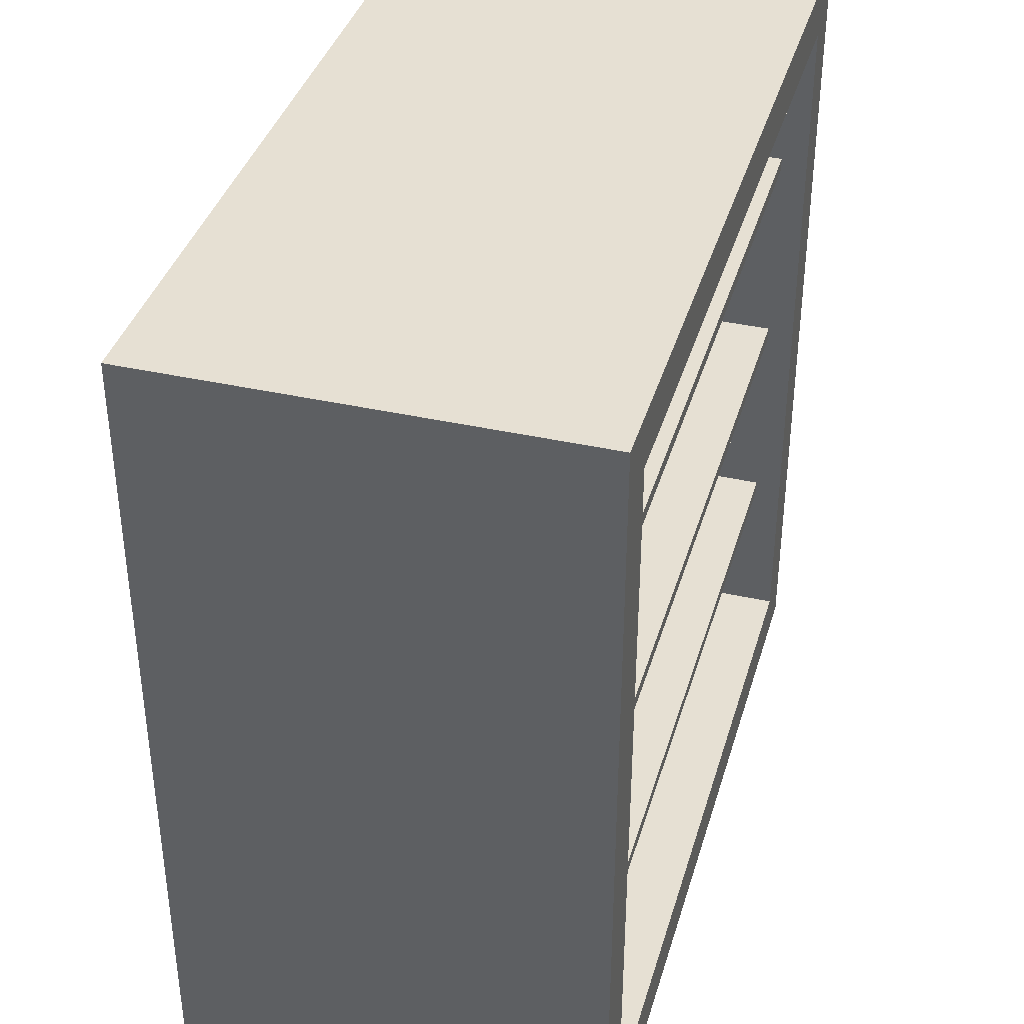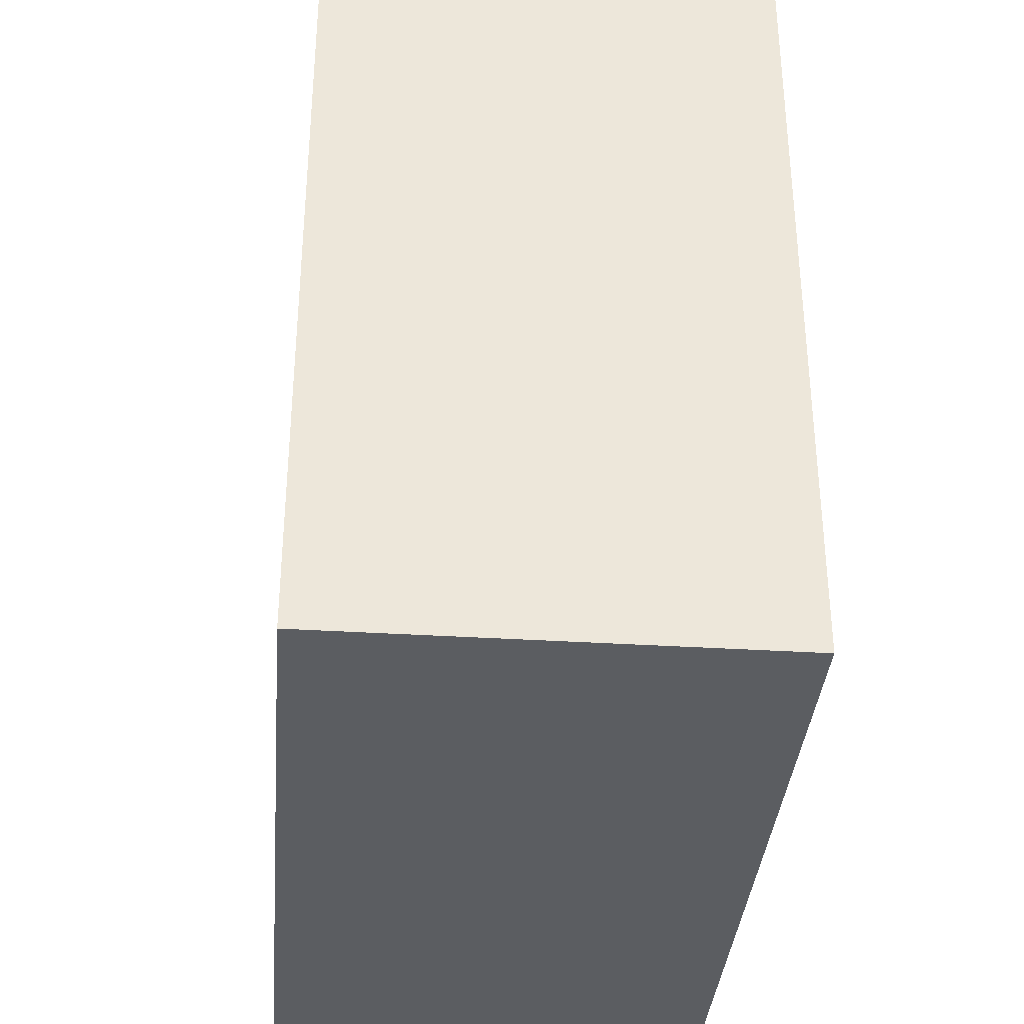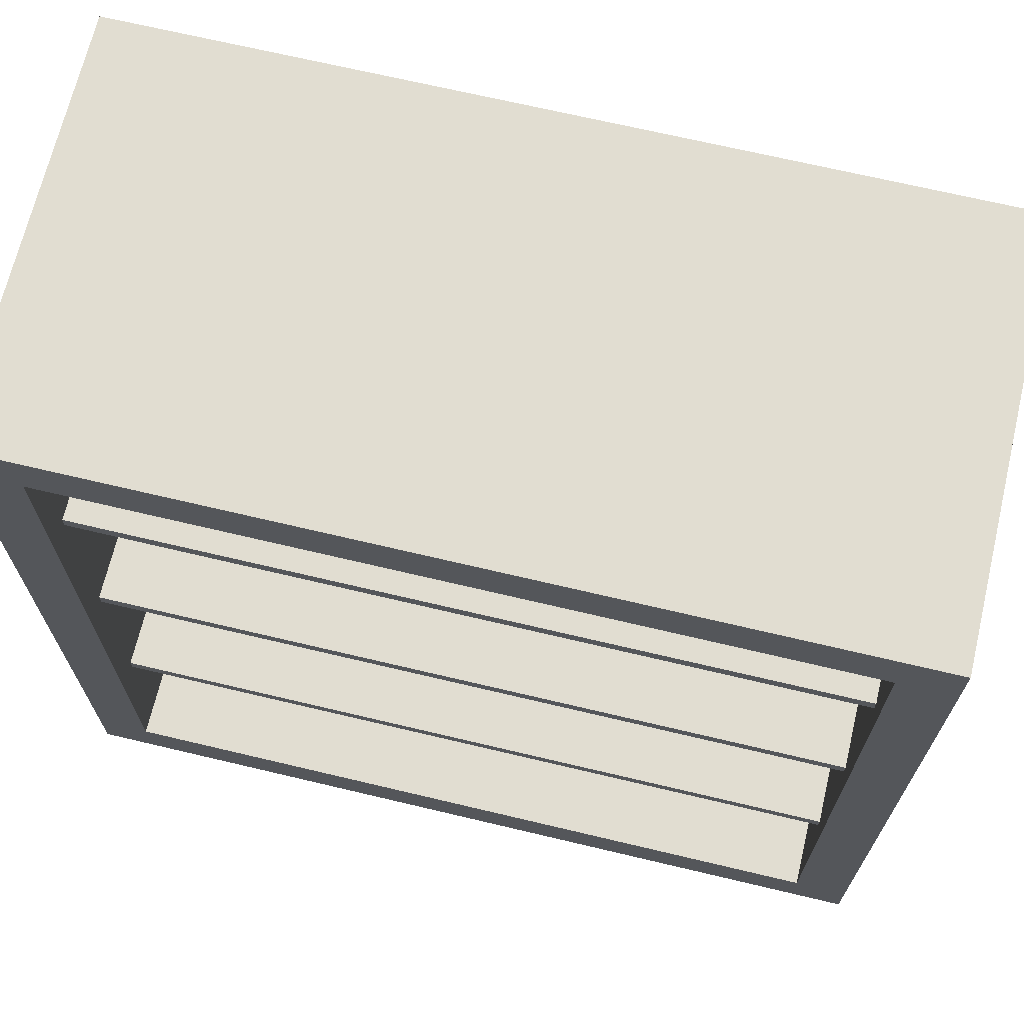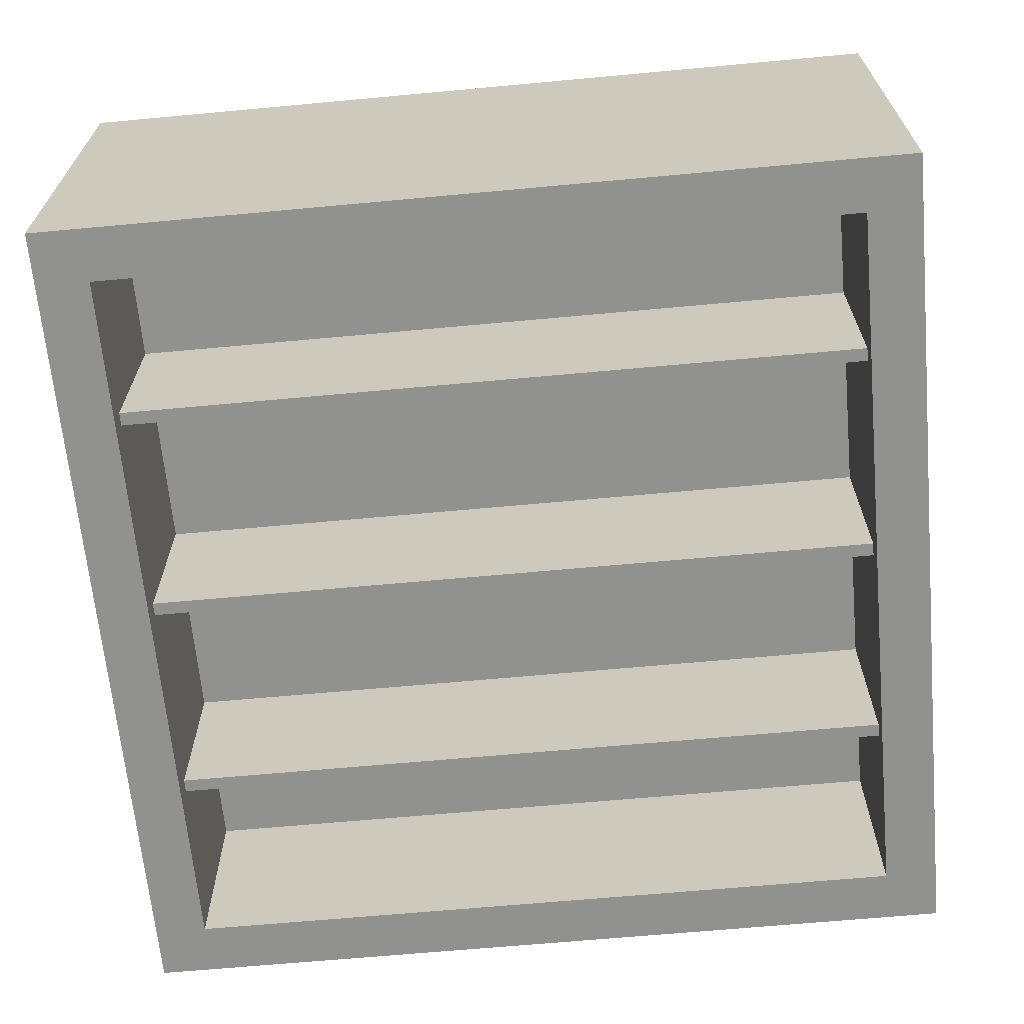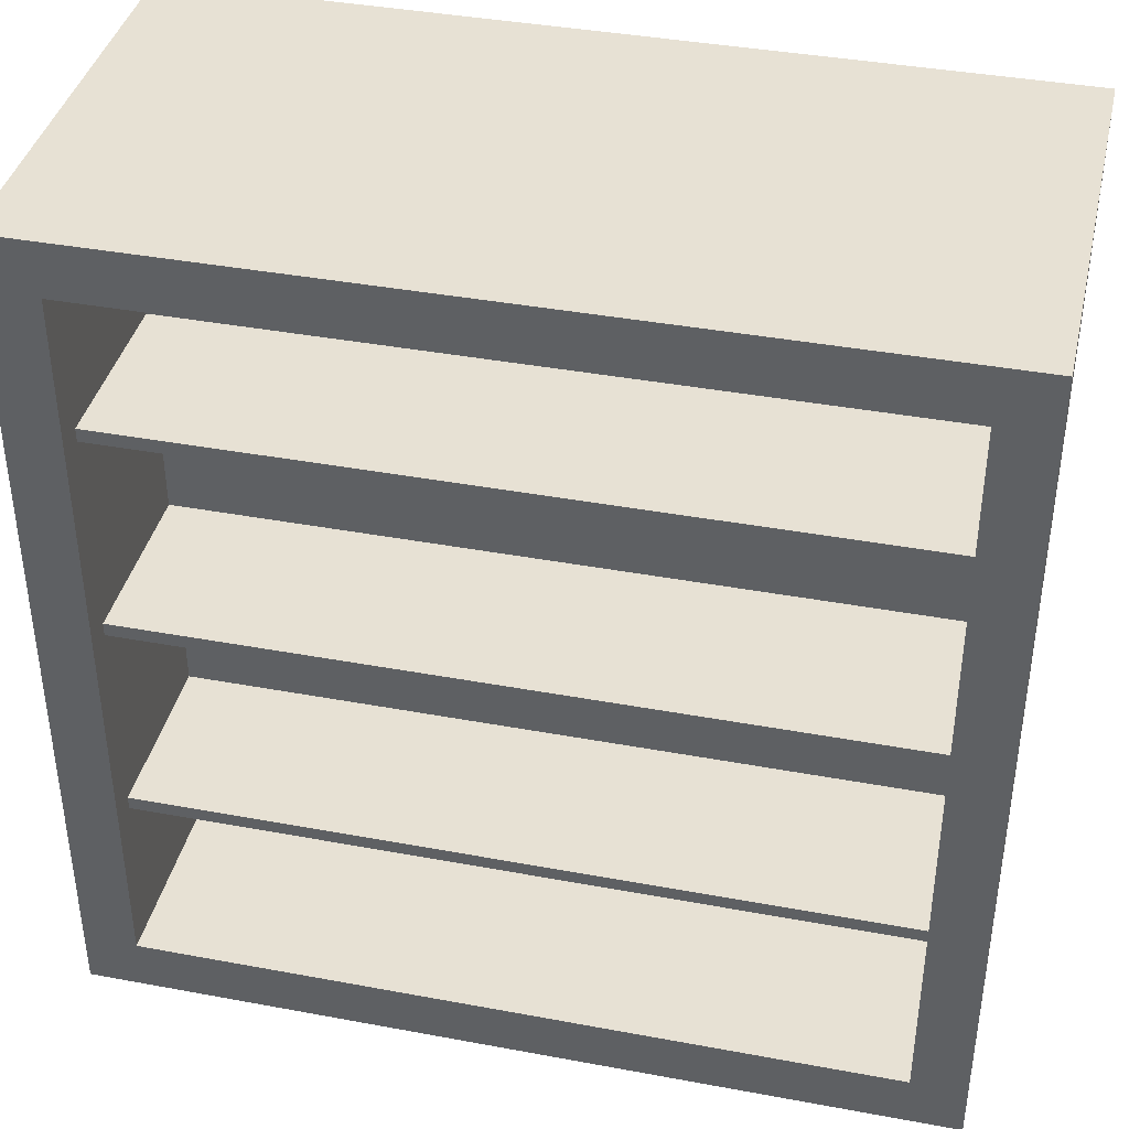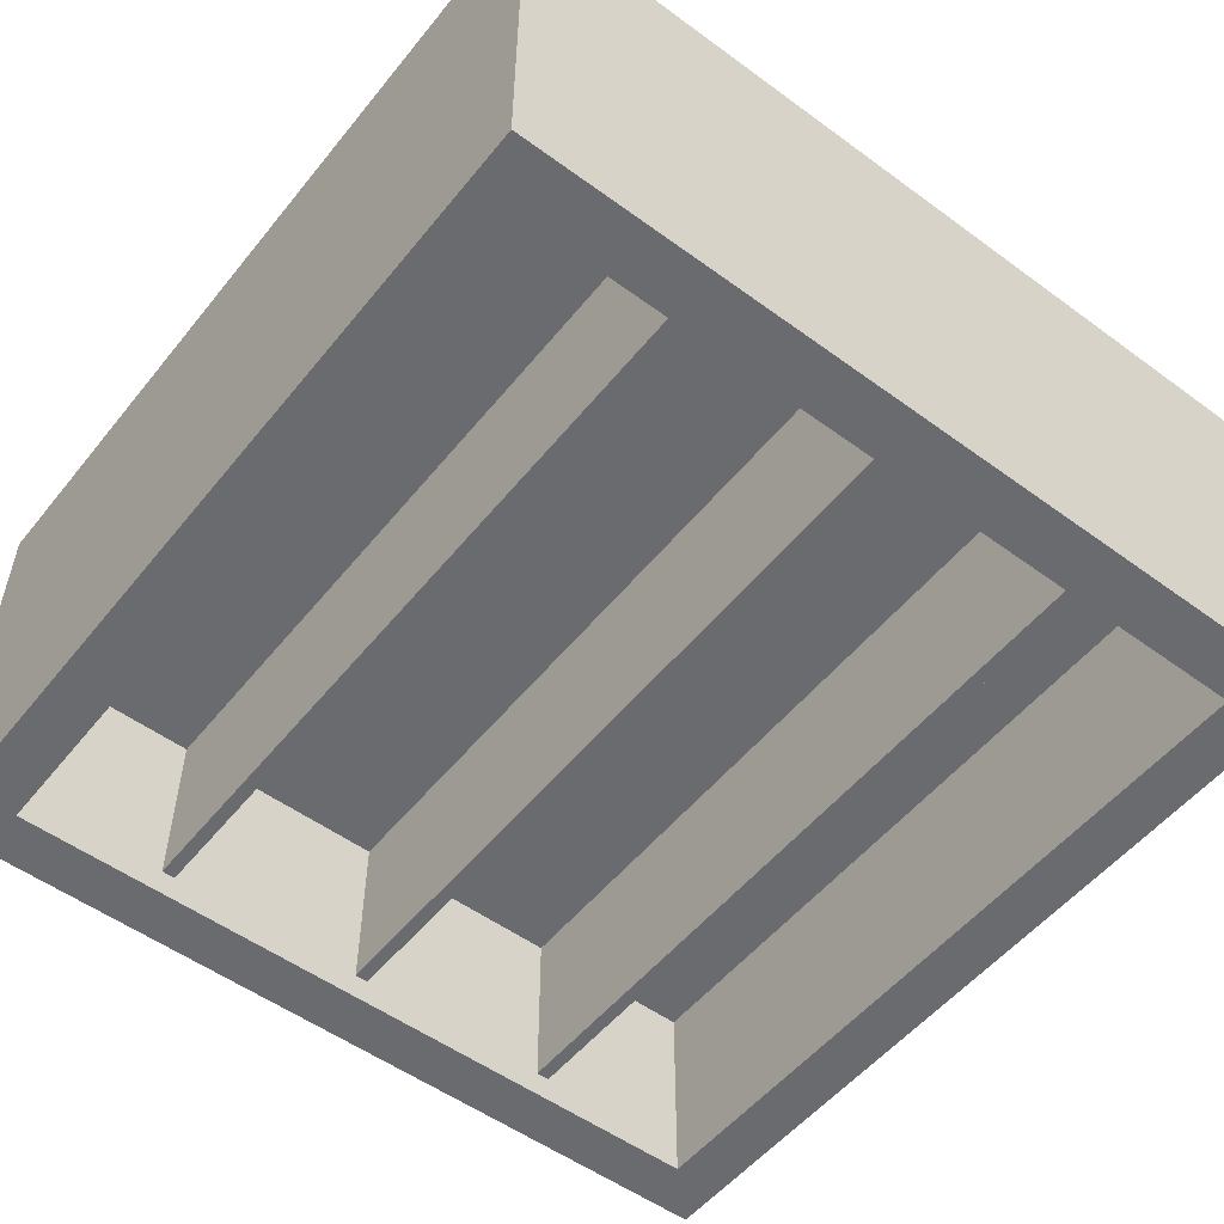
<metadata>
{"format":"obj","ext":"obj","renderer":"f3d","projection":"perspective","resolution":1024,"background":"white","views":[{"elev":38.3,"azim":105.9,"up":"+Y"},{"elev":-35.7,"azim":-94.7,"up":"+Y"},{"elev":68.9,"azim":-166.6,"up":"+Y"},{"elev":-66.0,"azim":-174.7,"up":"+Z"},{"elev":39.5,"azim":13.0,"up":"+Y"},{"elev":-53.3,"azim":-128.0,"up":"+Z"}]}
</metadata>
<code>
v -32 0 16
v -32 0 -16
v -32 64 16
v -32 64 -16
v 28 4 16
v 28 4 1
v 28 4 -1
v 28 4 -16
v 28 16 14
v 28 16 1
v 28 16 -1
v 28 16 -14
v 28 17 14
v 28 17 1
v 28 17 -1
v 28 17 -14
v 28 32 14
v 28 32 1
v 28 32 -1
v 28 32 -14
v 28 33 14
v 28 33 1
v 28 33 -1
v 28 33 -14
v 28 48 14
v 28 48 1
v 28 48 -1
v 28 48 -14
v 28 49 14
v 28 49 1
v 28 49 -1
v 28 49 -14
v 28 60 16
v 28 60 1
v 28 60 -1
v 28 60 -16
v -28 4 16
v -28 4 1
v -28 4 -1
v -28 4 -16
v -28 16 14
v -28 16 1
v -28 16 -1
v -28 16 -14
v -28 17 14
v -28 17 1
v -28 17 -1
v -28 17 -14
v -28 32 14
v -28 32 1
v -28 32 -1
v -28 32 -14
v -28 33 14
v -28 33 1
v -28 33 -1
v -28 33 -14
v -28 48 14
v -28 48 1
v -28 48 -1
v -28 48 -14
v -28 49 14
v -28 49 1
v -28 49 -1
v -28 49 -14
v -28 60 16
v -28 60 1
v -28 60 -1
v -28 60 -16
v 32 0 16
v 32 0 -16
v 32 64 16
v 32 64 -16
v -32 0 16
v -32 64 16
v -28 4 16
v -28 60 16
v 28 4 16
v 28 60 16
v 32 0 16
v 32 64 16
v -28 16 14
v -28 17 14
v -28 32 14
v -28 33 14
v -28 48 14
v -28 49 14
v 28 16 14
v 28 17 14
v 28 32 14
v 28 33 14
v 28 48 14
v 28 49 14
v -28 4 1
v -28 16 1
v -28 17 1
v -28 32 1
v -28 33 1
v -28 48 1
v -28 49 1
v -28 60 1
v 28 4 1
v 28 16 1
v 28 17 1
v 28 32 1
v 28 33 1
v 28 48 1
v 28 49 1
v 28 60 1
v -28 4 -1
v -28 16 -1
v -28 17 -1
v -28 32 -1
v -28 33 -1
v -28 48 -1
v -28 49 -1
v -28 60 -1
v 28 4 -1
v 28 16 -1
v 28 17 -1
v 28 32 -1
v 28 33 -1
v 28 48 -1
v 28 49 -1
v 28 60 -1
v -28 16 -14
v -28 17 -14
v -28 32 -14
v -28 33 -14
v -28 48 -14
v -28 49 -14
v 28 16 -14
v 28 17 -14
v 28 32 -14
v 28 33 -14
v 28 48 -14
v 28 49 -14
v -32 0 -16
v -32 64 -16
v -28 4 -16
v -28 60 -16
v 28 4 -16
v 28 60 -16
v 32 0 -16
v 32 64 -16
v -32 0 16
v 32 0 16
v -32 0 -16
v 32 0 -16
v -28 16 14
v 28 16 14
v -28 16 1
v 28 16 1
v -28 16 -1
v 28 16 -1
v -28 16 -14
v 28 16 -14
v -28 32 14
v 28 32 14
v -28 32 1
v 28 32 1
v -28 32 -1
v 28 32 -1
v -28 32 -14
v 28 32 -14
v -28 48 14
v 28 48 14
v -28 48 1
v 28 48 1
v -28 48 -1
v 28 48 -1
v -28 48 -14
v 28 48 -14
v -28 60 16
v 28 60 16
v -28 60 1
v 28 60 1
v -28 60 -1
v 28 60 -1
v -28 60 -16
v 28 60 -16
v -28 4 16
v 28 4 16
v -28 4 1
v 28 4 1
v -28 4 -1
v 28 4 -1
v -28 4 -16
v 28 4 -16
v -28 17 14
v 28 17 14
v -28 17 1
v 28 17 1
v -28 17 -1
v 28 17 -1
v -28 17 -14
v 28 17 -14
v -28 33 14
v 28 33 14
v -28 33 1
v 28 33 1
v -28 33 -1
v 28 33 -1
v -28 33 -14
v 28 33 -14
v -28 49 14
v 28 49 14
v -28 49 1
v 28 49 1
v -28 49 -1
v 28 49 -1
v -28 49 -14
v 28 49 -14
v -32 64 16
v 32 64 16
v -32 64 -16
v 32 64 -16
f 3 2 1
f 4 2 3
f 9 6 5
f 10 6 9
f 11 8 7
f 12 8 11
f 13 9 5
f 16 8 12
f 17 14 13
f 17 13 5
f 18 14 17
f 19 16 15
f 20 8 16
f 20 16 19
f 21 17 5
f 24 8 20
f 25 22 21
f 25 21 5
f 26 22 25
f 27 24 23
f 28 8 24
f 28 24 27
f 29 25 5
f 32 8 28
f 33 30 29
f 33 29 5
f 34 30 33
f 35 32 31
f 36 8 32
f 36 32 35
f 37 38 41
f 41 38 42
f 39 40 43
f 43 40 44
f 37 41 45
f 44 40 48
f 45 46 49
f 37 45 49
f 49 46 50
f 47 48 51
f 48 40 52
f 51 48 52
f 37 49 53
f 52 40 56
f 53 54 57
f 37 53 57
f 57 54 58
f 55 56 59
f 56 40 60
f 59 56 60
f 37 57 61
f 60 40 64
f 61 62 65
f 37 61 65
f 65 62 66
f 63 64 67
f 64 40 68
f 67 64 68
f 69 70 71
f 71 70 72
f 75 74 73
f 76 74 75
f 77 75 73
f 78 74 76
f 79 77 73
f 79 78 77
f 80 74 78
f 80 78 79
f 87 82 81
f 88 82 87
f 89 84 83
f 90 84 89
f 91 86 85
f 92 86 91
f 101 94 93
f 102 94 101
f 103 96 95
f 104 96 103
f 105 98 97
f 106 98 105
f 107 100 99
f 108 100 107
f 109 110 117
f 117 110 118
f 111 112 119
f 119 112 120
f 113 114 121
f 121 114 122
f 115 116 123
f 123 116 124
f 125 126 131
f 131 126 132
f 127 128 133
f 133 128 134
f 129 130 135
f 135 130 136
f 137 138 139
f 139 138 140
f 137 139 141
f 140 138 142
f 137 141 143
f 141 142 143
f 142 138 144
f 143 142 144
f 147 146 145
f 148 146 147
f 151 150 149
f 152 150 151
f 155 154 153
f 156 154 155
f 159 158 157
f 160 158 159
f 163 162 161
f 164 162 163
f 167 166 165
f 168 166 167
f 171 170 169
f 172 170 171
f 175 174 173
f 176 174 175
f 179 178 177
f 180 178 179
f 181 182 183
f 183 182 184
f 185 186 187
f 187 186 188
f 189 190 191
f 191 190 192
f 193 194 195
f 195 194 196
f 197 198 199
f 199 198 200
f 201 202 203
f 203 202 204
f 205 206 207
f 207 206 208
f 209 210 211
f 211 210 212
f 213 214 215
f 215 214 216

</code>
